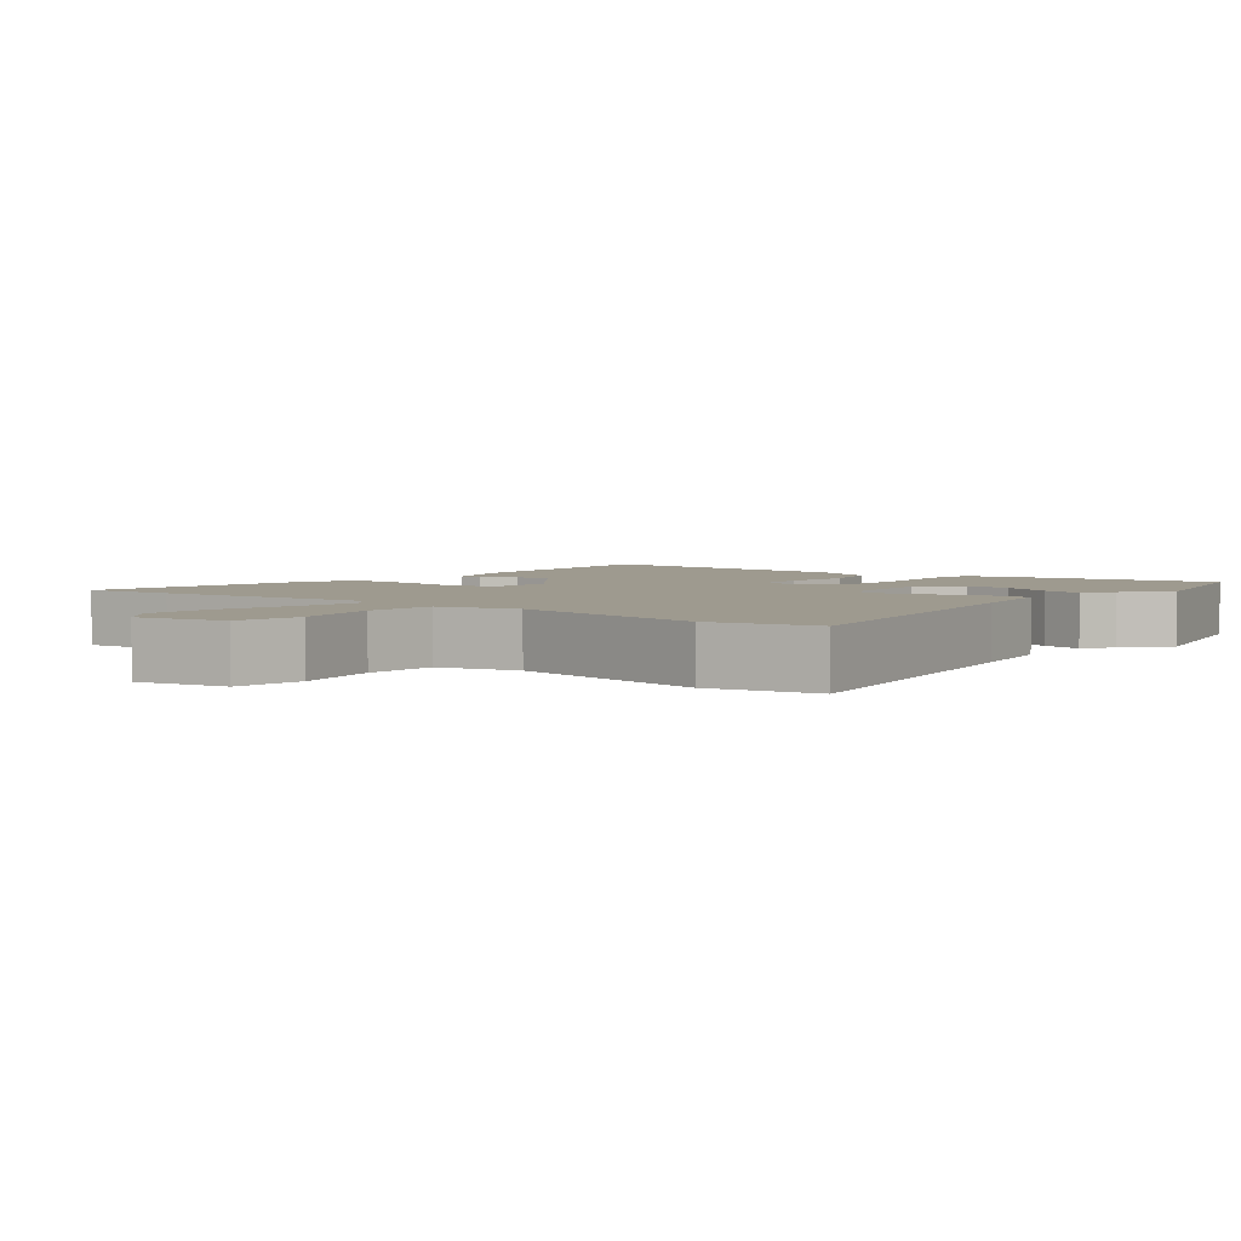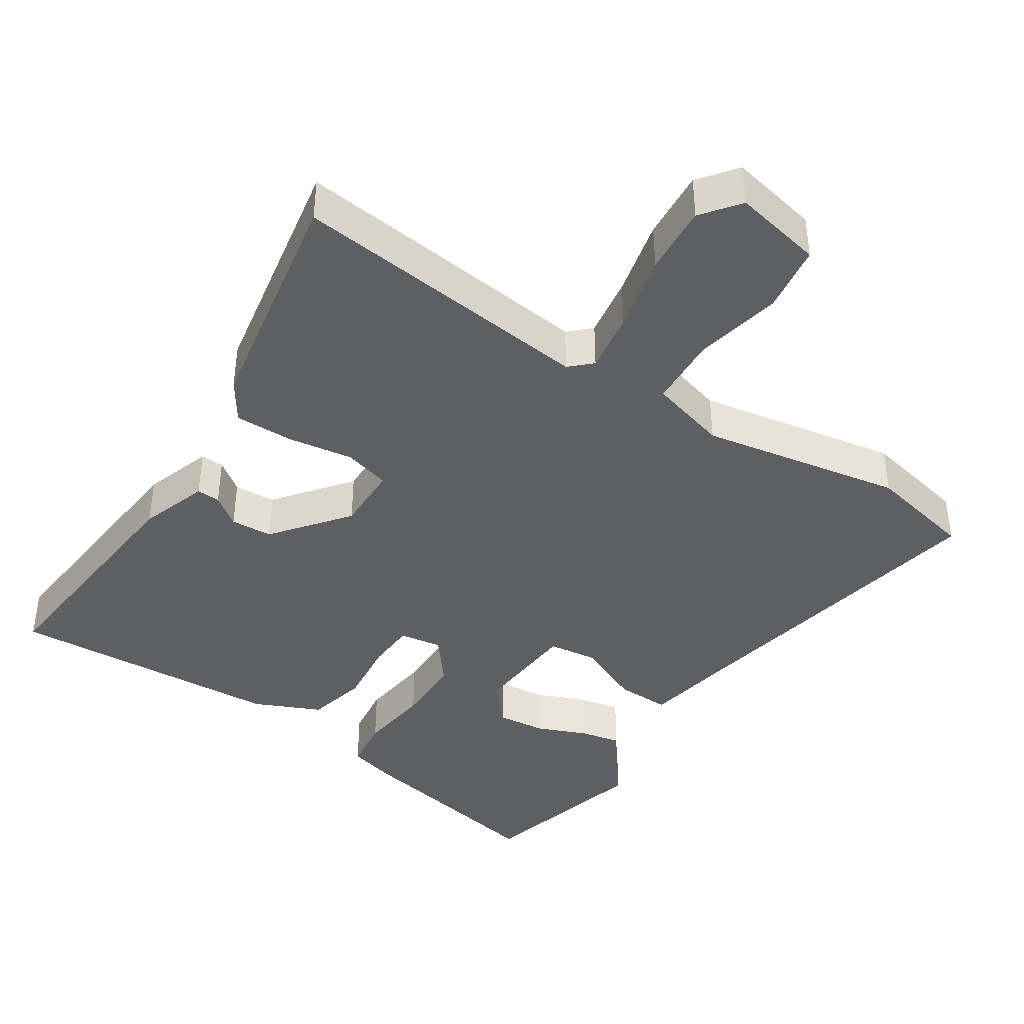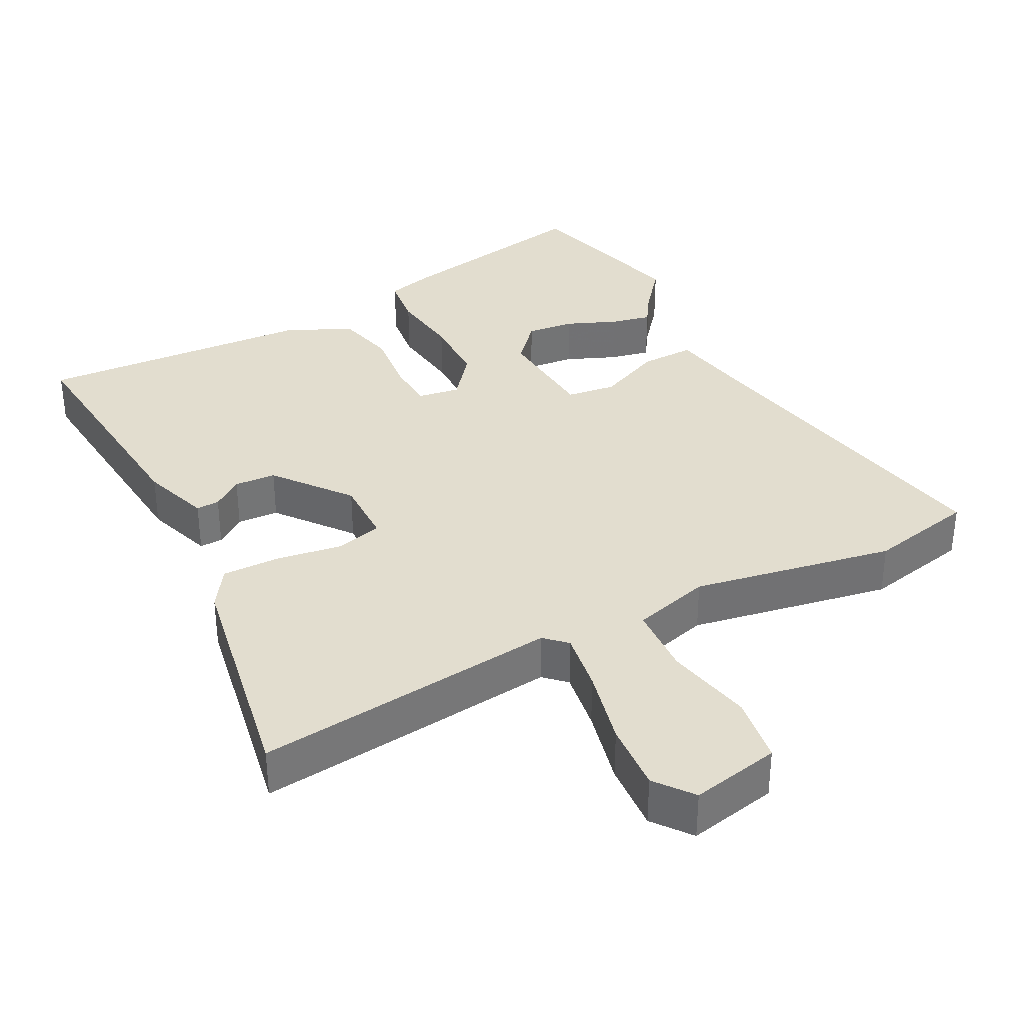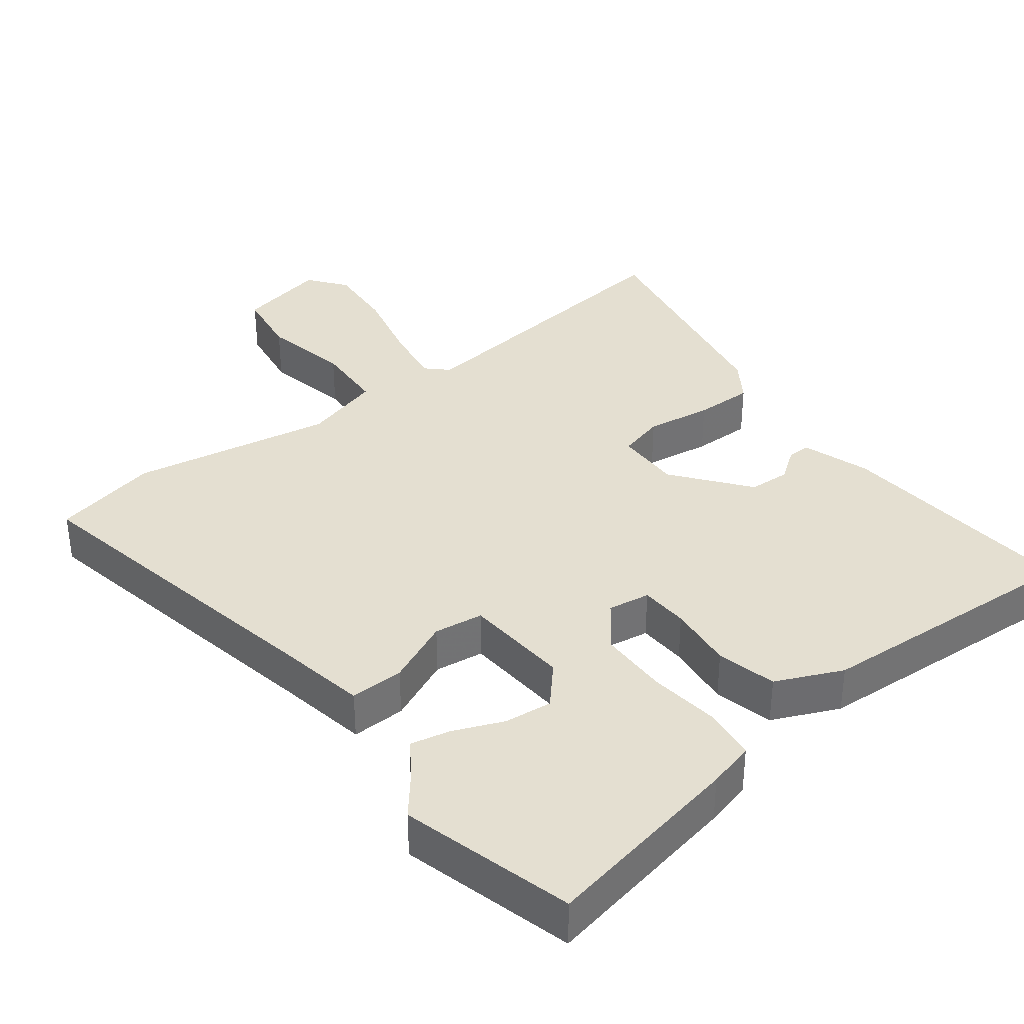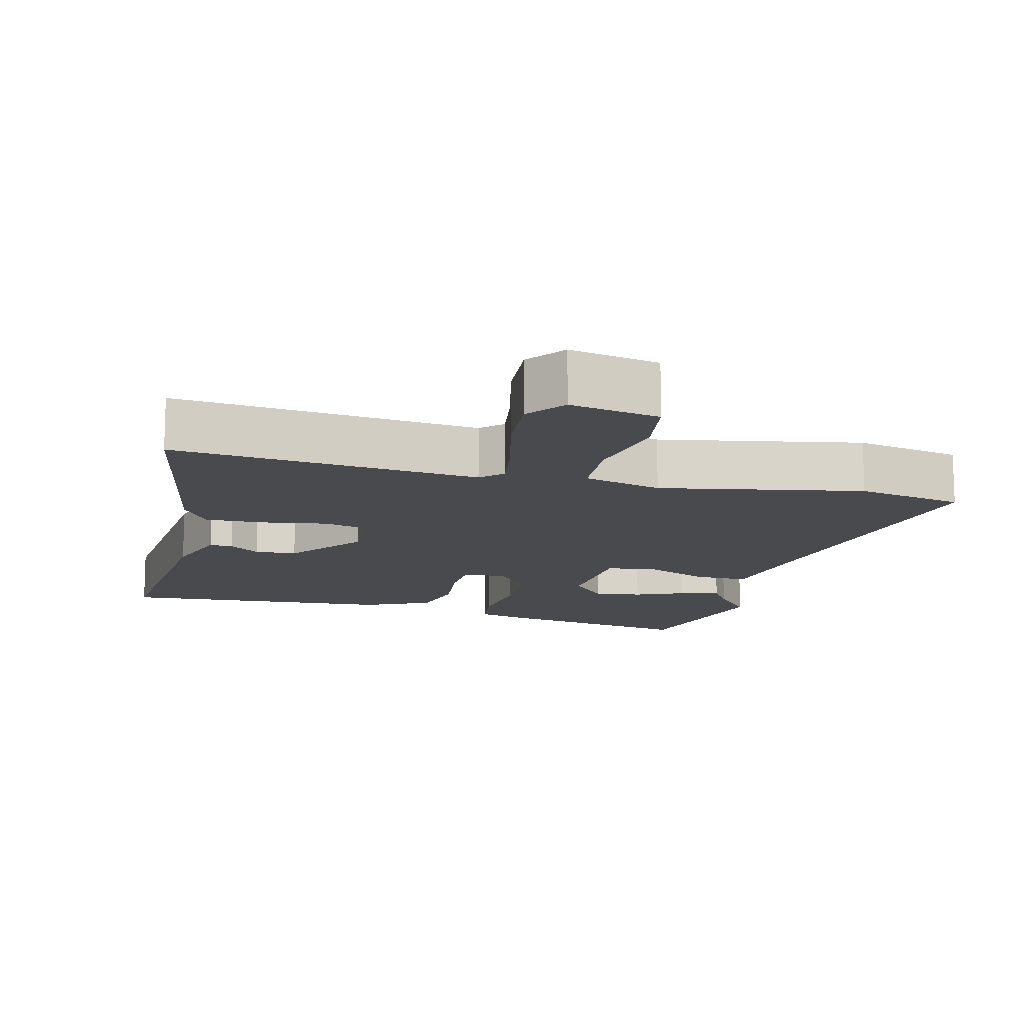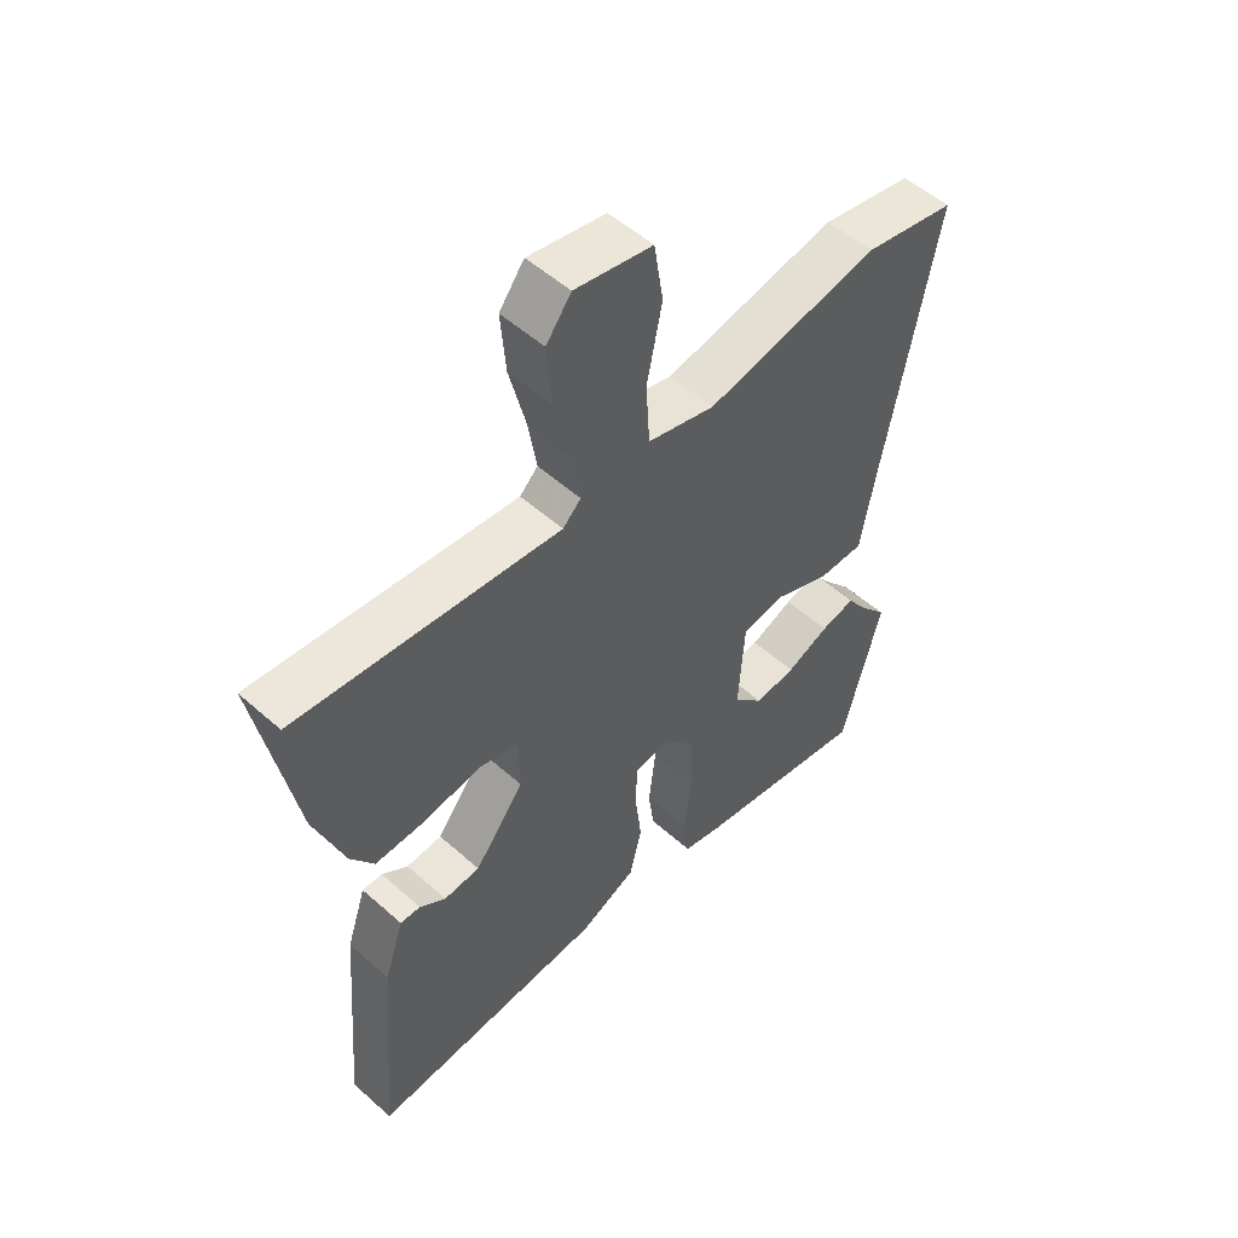
<metadata>
{"format":"obj","ext":"obj","renderer":"f3d","projection":"perspective","resolution":1024,"background":"white","views":[{"elev":3.7,"azim":38.7,"up":"+Y"},{"elev":-41.1,"azim":-33.7,"up":"+Y"},{"elev":35.0,"azim":-28.0,"up":"+Y"},{"elev":36.6,"azim":142.0,"up":"+Y"},{"elev":-13.3,"azim":-14.1,"up":"+Y"},{"elev":53.1,"azim":-46.4,"up":"+Z"}]}
</metadata>
<code>
v 0.424 0.07 0.516
v 0.575 0.07 0.485
v 0.489 0.07 0.026
v 0.466 0.07 -0.105
v 0.389 0.07 -0.104
v 0.297 0.07 -0.064
v 0.227 0.07 -0.074
v 0.217 0.07 -0.225
v 0.267 0.07 -0.28
v 0.335 0.07 -0.272
v 0.406 0.07 -0.242
v 0.463 0.07 -0.229
v 0.491 0.07 -0.272
v 0.543 0.07 -0.335
v 0.479 0.07 -0.581
v 0.19 0.07 -0.528
v 0.123 0.07 -0.511
v 0.113 0.07 -0.437
v 0.125 0.07 -0.335
v 0.123 0.07 -0.237
v 0.072 0.07 -0.174
v 0.012 0.07 -0.184
v 0.009 0.07 -0.253
v 0.02 0.07 -0.347
v 0 0.07 -0.432
v -0.094 0.07 -0.475
v -0.483 0.07 -0.502
v -0.454 0.07 -0.154
v -0.422 0.07 -0.057
v -0.389 0.07 -0.058
v -0.346 0.07 -0.089
v -0.287 0.07 -0.085
v -0.205 0.07 0.021
v -0.207 0.07 0.115
v -0.273 0.07 0.132
v -0.366 0.07 0.117
v -0.449 0.07 0.115
v -0.487 0.07 0.171
v -0.55 0.07 0.505
v -0.423 0.07 0.492
v -0.118 0.07 0.46
v -0.088 0.07 0.489
v -0.102 0.07 0.575
v -0.129 0.07 0.685
v -0.137 0.07 0.784
v -0.096 0.07 0.838
v 0.031 0.07 0.813
v 0.046 0.07 0.716
v 0.021 0.07 0.593
v 0.027 0.07 0.492
v 0.138 0.07 0.462
v 0.424 0 0.516
v 0.575 0 0.485
v 0.489 0 0.026
v 0.466 0 -0.105
v 0.389 0 -0.104
v 0.297 0 -0.064
v 0.227 0 -0.074
v 0.217 0 -0.225
v 0.267 0 -0.28
v 0.335 0 -0.272
v 0.406 0 -0.242
v 0.463 0 -0.229
v 0.491 0 -0.272
v 0.543 0 -0.335
v 0.479 0 -0.581
v 0.19 0 -0.528
v 0.123 0 -0.511
v 0.113 0 -0.437
v 0.125 0 -0.335
v 0.123 0 -0.237
v 0.072 0 -0.174
v 0.012 0 -0.184
v 0.009 0 -0.253
v 0.02 0 -0.347
v 0 0 -0.432
v -0.094 0 -0.475
v -0.483 0 -0.502
v -0.454 0 -0.154
v -0.422 0 -0.057
v -0.389 0 -0.058
v -0.346 0 -0.089
v -0.287 0 -0.085
v -0.205 0 0.021
v -0.207 0 0.115
v -0.273 0 0.132
v -0.366 0 0.117
v -0.449 0 0.115
v -0.487 0 0.171
v -0.55 0 0.505
v -0.423 0 0.492
v -0.118 0 0.46
v -0.088 0 0.489
v -0.102 0 0.575
v -0.129 0 0.685
v -0.137 0 0.784
v -0.096 0 0.838
v 0.031 0 0.813
v 0.046 0 0.716
v 0.021 0 0.593
v 0.027 0 0.492
v 0.138 0 0.462
f 47 48 49
f 46 47 49
f 45 46 49
f 44 45 49
f 43 44 49
f 42 43 49 50
f 41 42 50 51
f 39 40 41
f 38 39 41
f 37 38 41
f 36 37 41
f 35 36 41
f 34 35 41 51
f 29 30 31
f 28 29 31
f 27 28 31
f 26 27 31
f 25 26 31
f 25 31 32
f 24 25 32
f 23 24 32
f 22 23 32 33
f 17 18 19
f 16 17 19
f 15 16 19
f 14 15 19
f 13 14 19
f 10 11 12 13
f 9 10 13 19
f 8 9 19 20
f 3 4 5 6
f 3 6 7
f 2 3 7
f 1 2 7
f 51 1 7
f 34 51 7
f 33 34 7
f 22 33 7
f 21 22 7
f 7 8 20 21
f 100 99 98
f 100 98 97
f 100 97 96
f 100 96 95
f 100 95 94
f 101 100 94 93
f 102 101 93 92
f 92 91 90
f 92 90 89
f 92 89 88
f 92 88 87
f 92 87 86
f 102 92 86 85
f 82 81 80
f 82 80 79
f 82 79 78
f 82 78 77
f 82 77 76
f 83 82 76
f 83 76 75
f 83 75 74
f 84 83 74 73
f 70 69 68
f 70 68 67
f 70 67 66
f 70 66 65
f 70 65 64
f 64 63 62 61
f 70 64 61 60
f 71 70 60 59
f 57 56 55 54
f 58 57 54
f 58 54 53
f 58 53 52
f 58 52 102
f 58 102 85
f 58 85 84
f 58 84 73
f 58 73 72
f 72 71 59 58
f 1 52 53 2
f 2 53 54 3
f 3 54 55 4
f 4 55 56 5
f 5 56 57 6
f 6 57 58 7
f 7 58 59 8
f 8 59 60 9
f 9 60 61 10
f 10 61 62 11
f 11 62 63 12
f 12 63 64 13
f 13 64 65 14
f 14 65 66 15
f 15 66 67 16
f 16 67 68 17
f 17 68 69 18
f 18 69 70 19
f 19 70 71 20
f 20 71 72 21
f 21 72 73 22
f 22 73 74 23
f 23 74 75 24
f 24 75 76 25
f 25 76 77 26
f 26 77 78 27
f 27 78 79 28
f 28 79 80 29
f 29 80 81 30
f 30 81 82 31
f 31 82 83 32
f 32 83 84 33
f 33 84 85 34
f 34 85 86 35
f 35 86 87 36
f 36 87 88 37
f 37 88 89 38
f 38 89 90 39
f 39 90 91 40
f 40 91 92 41
f 41 92 93 42
f 42 93 94 43
f 43 94 95 44
f 44 95 96 45
f 45 96 97 46
f 46 97 98 47
f 47 98 99 48
f 48 99 100 49
f 49 100 101 50
f 50 101 102 51
f 51 102 52 1

</code>
